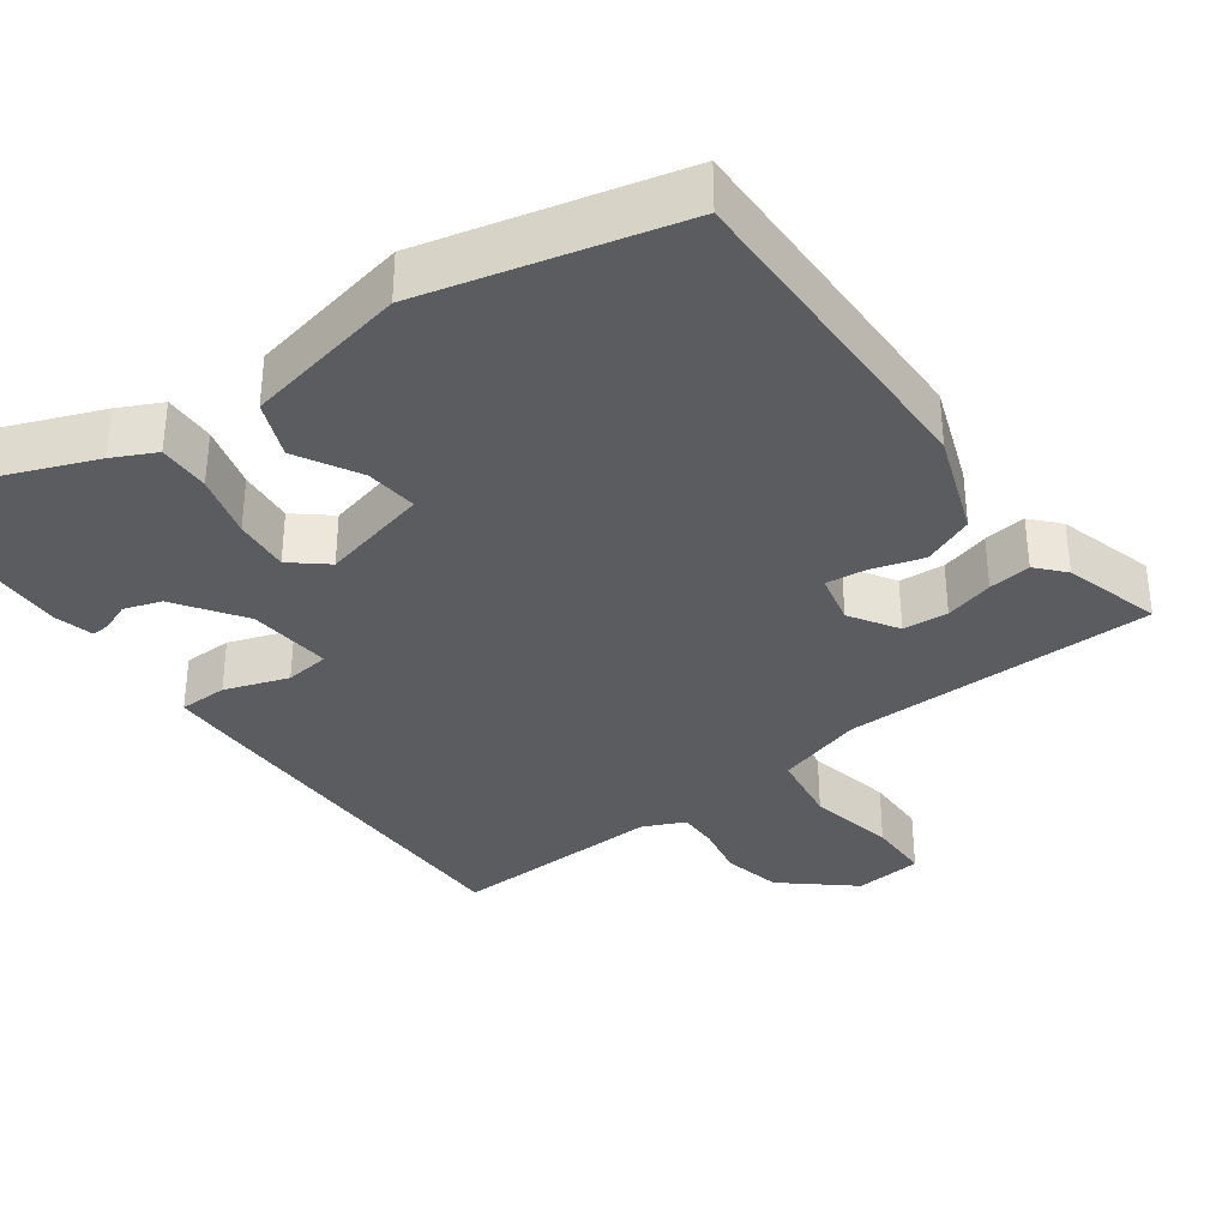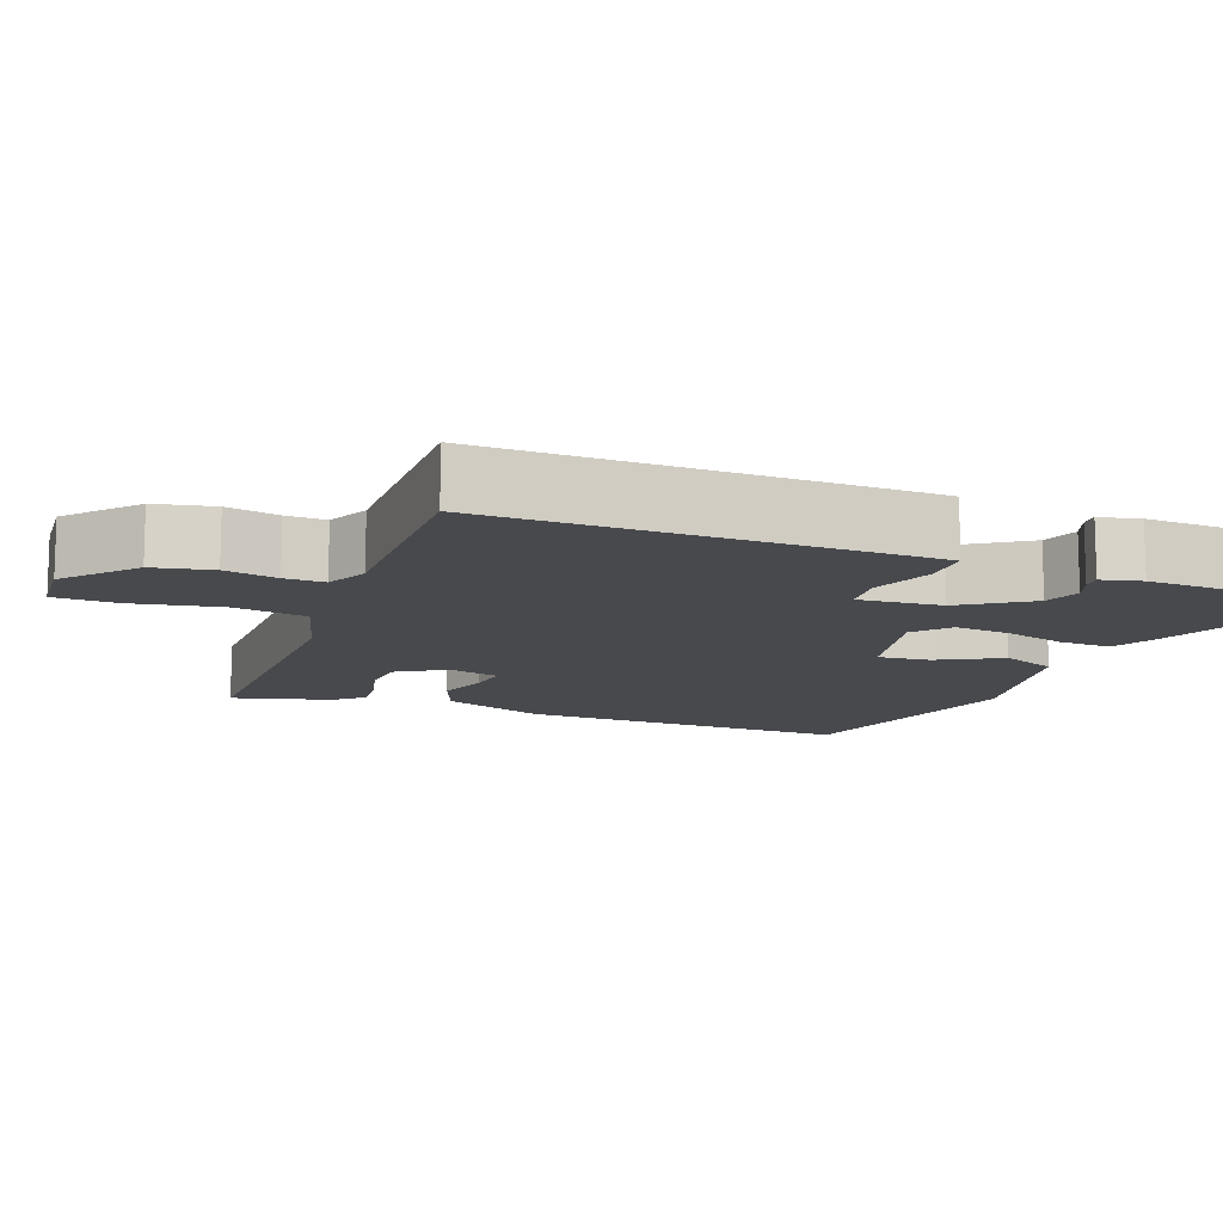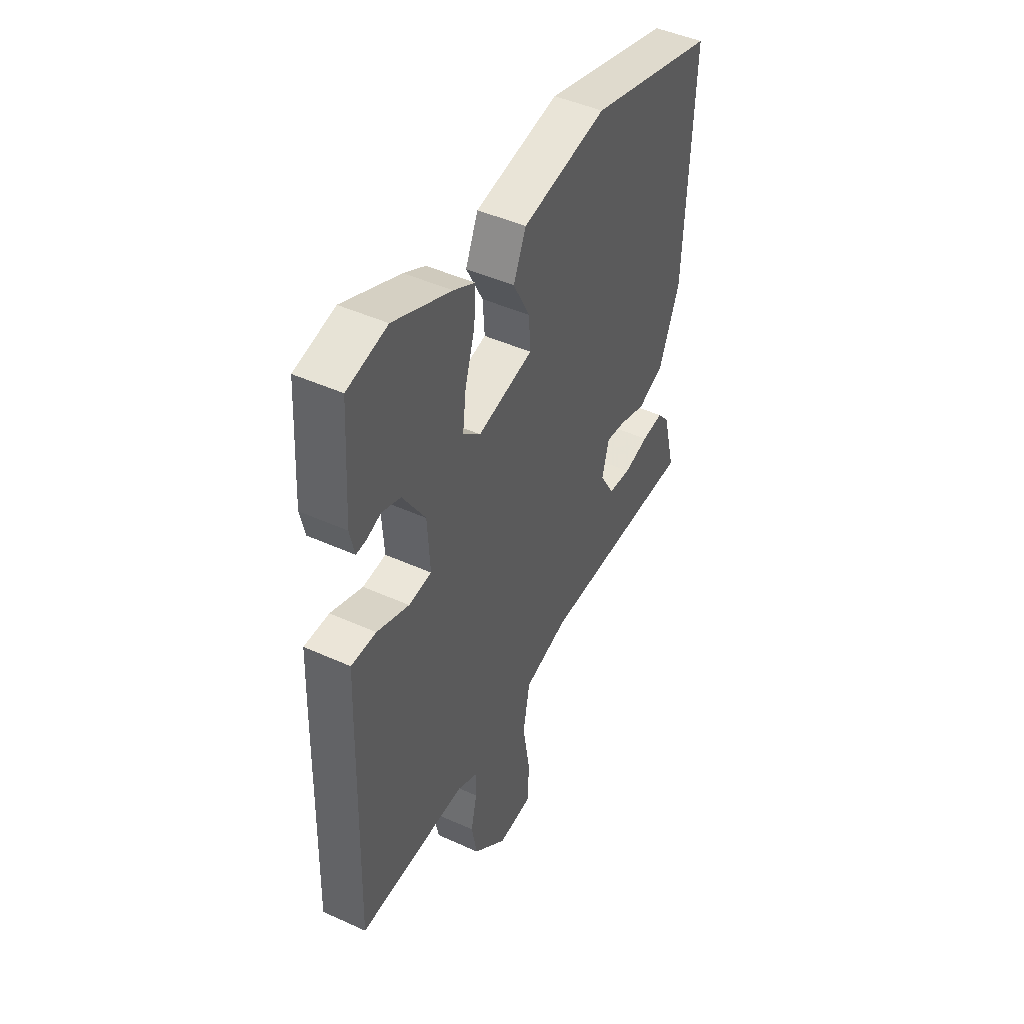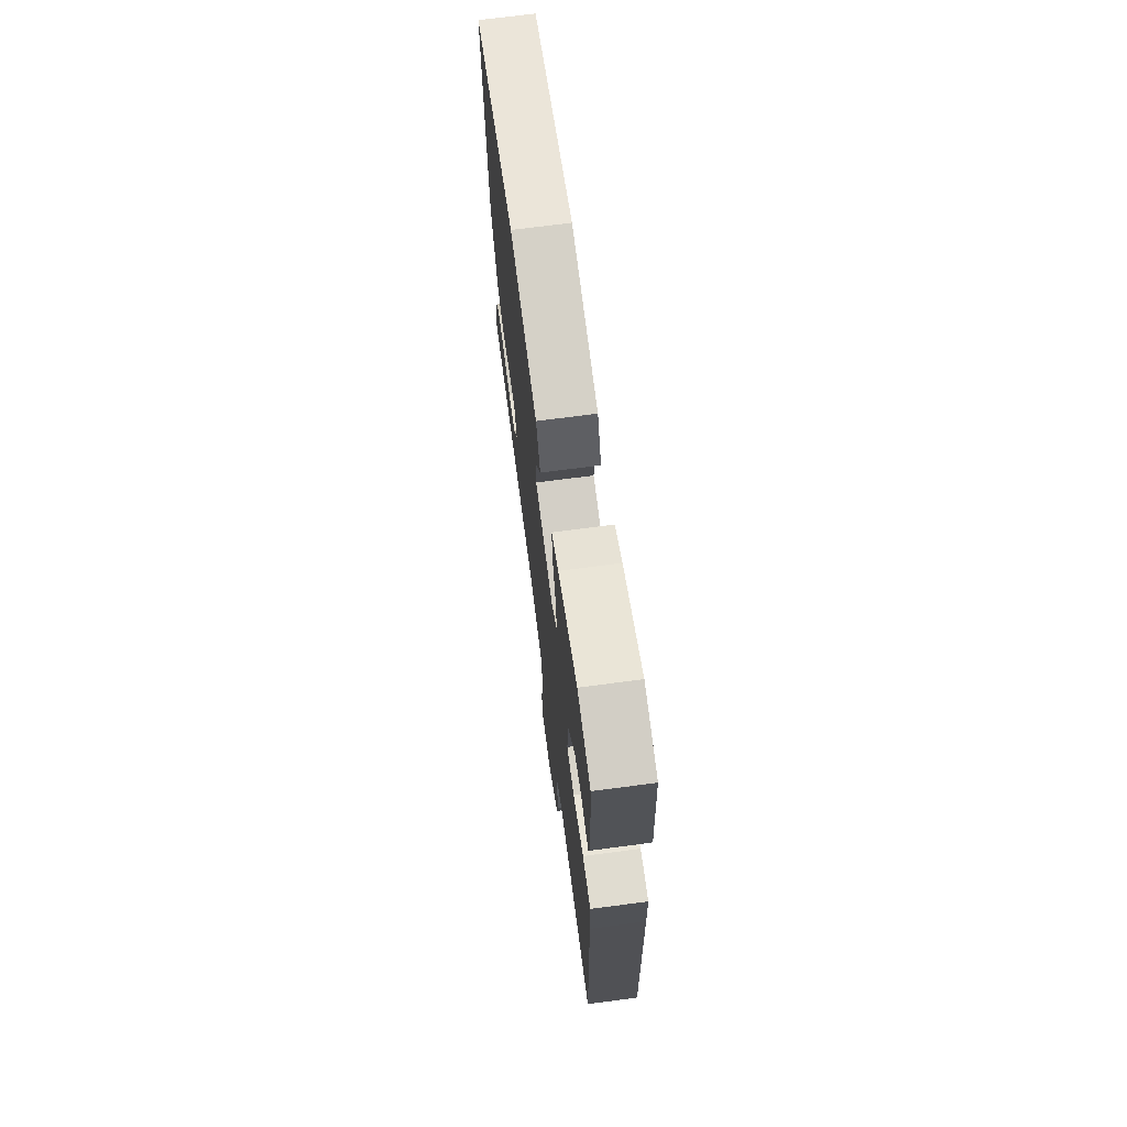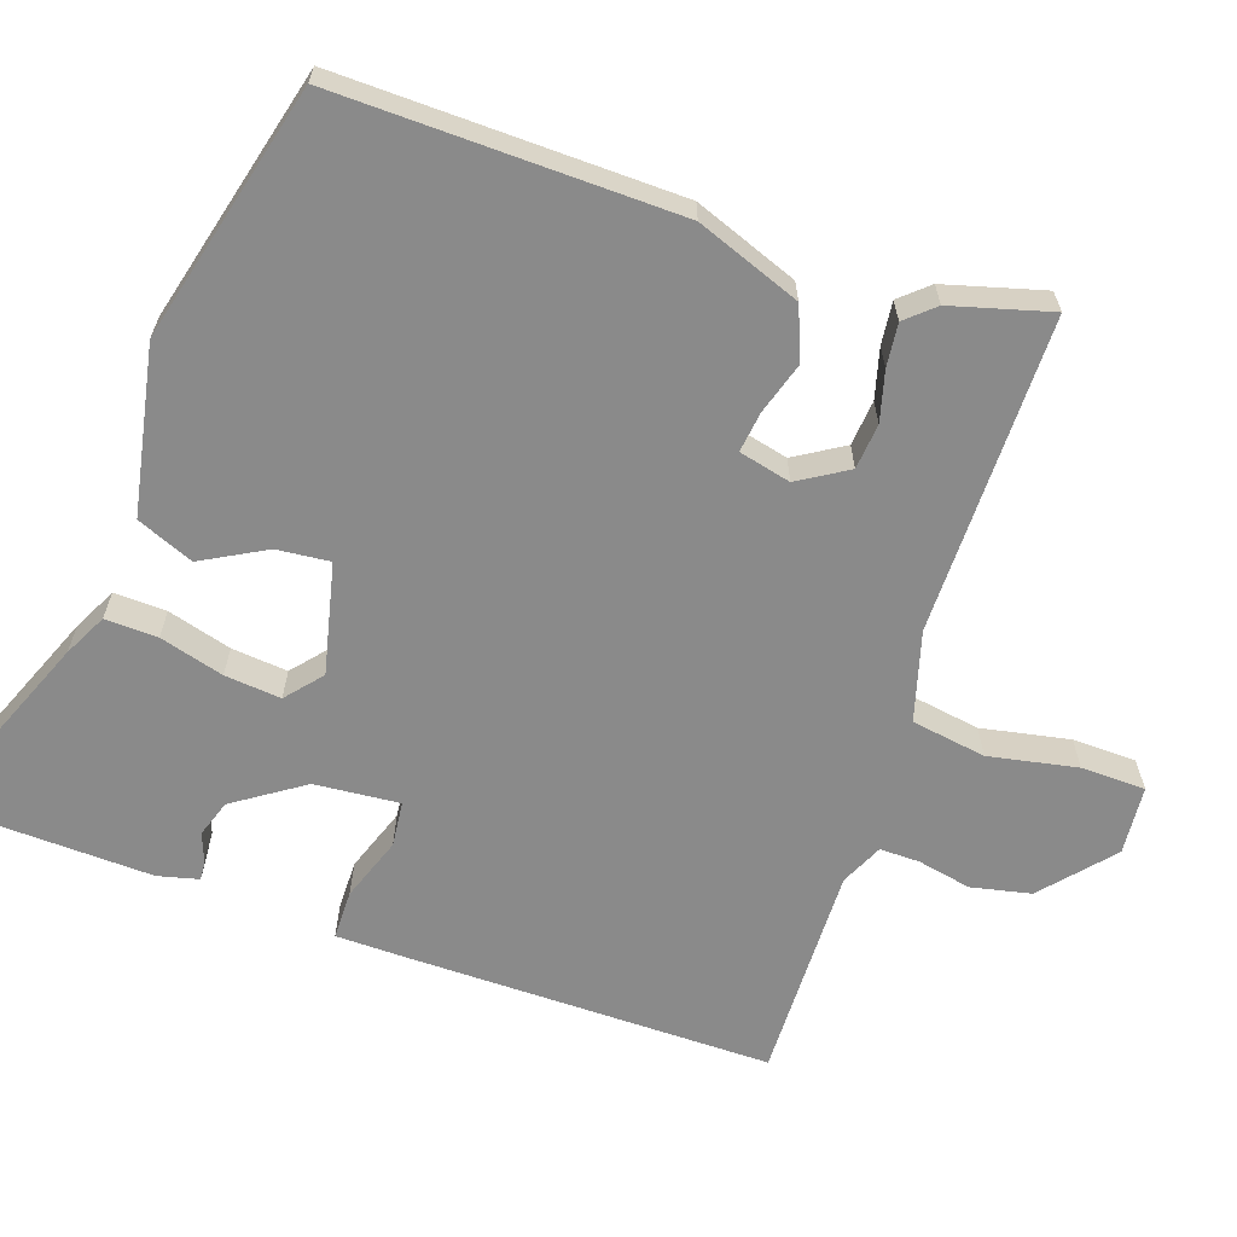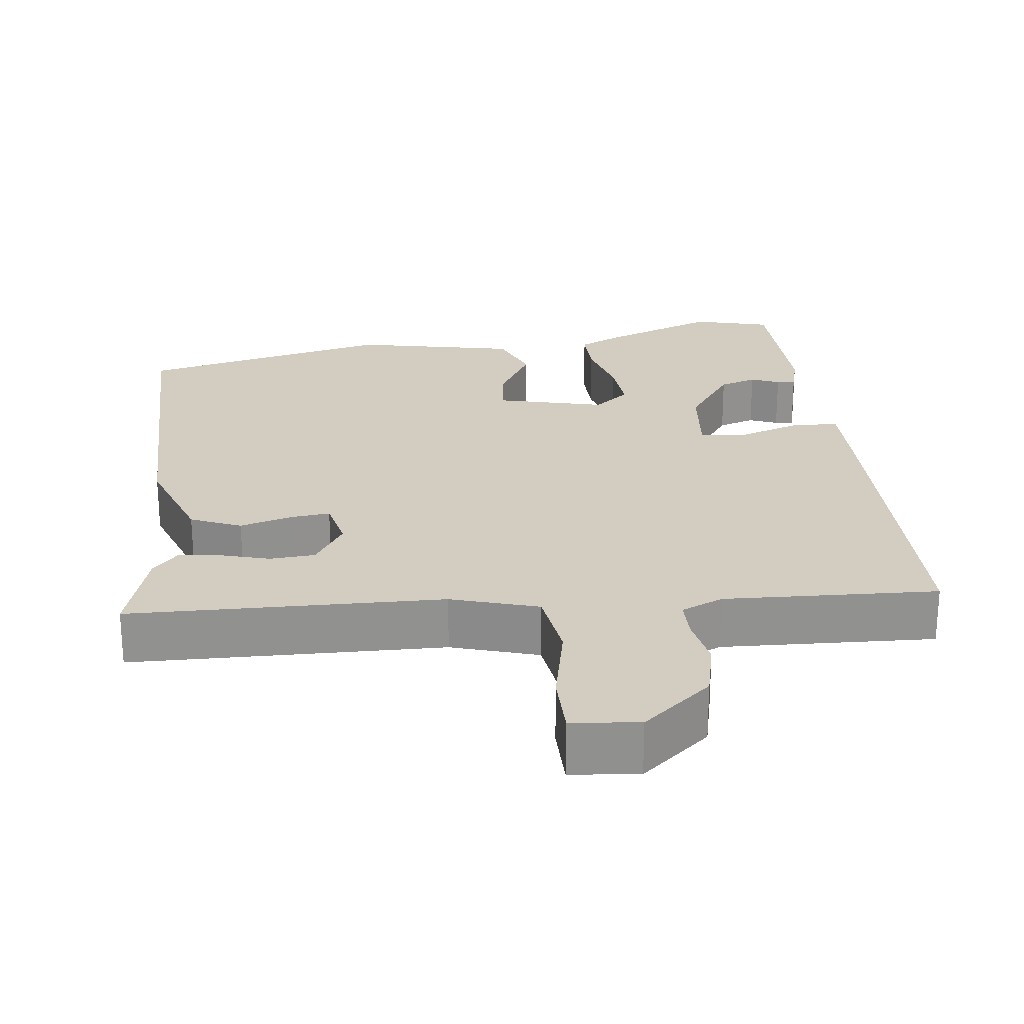
<metadata>
{"format":"obj","ext":"obj","renderer":"f3d","projection":"perspective","resolution":1024,"background":"white","views":[{"elev":-35.0,"azim":38.0,"up":"+Y"},{"elev":-12.3,"azim":-109.7,"up":"+Y"},{"elev":46.2,"azim":-62.6,"up":"+Z"},{"elev":70.5,"azim":-97.5,"up":"+Z"},{"elev":-63.4,"azim":72.4,"up":"+Y"},{"elev":24.5,"azim":175.5,"up":"+Y"}]}
</metadata>
<code>
v 0.499 0.07 -0.506
v 0.08 0.07 -0.497
v -0.038 0.07 -0.528
v -0.056 0.07 -0.626
v -0.036 0.07 -0.743
v -0.04 0.07 -0.828
v -0.131 0.07 -0.834
v -0.22 0.07 -0.753
v -0.235 0.07 -0.674
v -0.219 0.07 -0.604
v -0.217 0.07 -0.551
v -0.272 0.07 -0.524
v -0.558 0.07 -0.524
v -0.544 0.07 -0.05
v -0.54 0.07 0.051
v -0.475 0.07 0.05
v -0.391 0.07 0.018
v -0.331 0.07 0.023
v -0.338 0.07 0.135
v -0.397 0.07 0.227
v -0.446 0.07 0.245
v -0.485 0.07 0.231
v -0.51 0.07 0.23
v -0.522 0.07 0.284
v -0.509 0.07 0.498
v -0.404 0.07 0.521
v -0.252 0.07 0.455
v -0.196 0.07 0.425
v -0.2 0.07 0.356
v -0.226 0.07 0.272
v -0.235 0.07 0.198
v -0.189 0.07 0.157
v -0.043 0.07 0.187
v -0.048 0.07 0.257
v -0.092 0.07 0.342
v -0.059 0.07 0.416
v 0.162 0.07 0.453
v 0.497 0.07 0.359
v 0.477 0.07 -0.087
v 0.422 0.07 -0.223
v 0.353 0.07 -0.249
v 0.284 0.07 -0.226
v 0.231 0.07 -0.218
v 0.213 0.07 -0.286
v 0.251 0.07 -0.351
v 0.311 0.07 -0.358
v 0.377 0.07 -0.342
v 0.434 0.07 -0.337
v 0.466 0.07 -0.375
v 0.499 0 -0.506
v 0.08 0 -0.497
v -0.038 0 -0.528
v -0.056 0 -0.626
v -0.036 0 -0.743
v -0.04 0 -0.828
v -0.131 0 -0.834
v -0.22 0 -0.753
v -0.235 0 -0.674
v -0.219 0 -0.604
v -0.217 0 -0.551
v -0.272 0 -0.524
v -0.558 0 -0.524
v -0.544 0 -0.05
v -0.54 0 0.051
v -0.475 0 0.05
v -0.391 0 0.018
v -0.331 0 0.023
v -0.338 0 0.135
v -0.397 0 0.227
v -0.446 0 0.245
v -0.485 0 0.231
v -0.51 0 0.23
v -0.522 0 0.284
v -0.509 0 0.498
v -0.404 0 0.521
v -0.252 0 0.455
v -0.196 0 0.425
v -0.2 0 0.356
v -0.226 0 0.272
v -0.235 0 0.198
v -0.189 0 0.157
v -0.043 0 0.187
v -0.048 0 0.257
v -0.092 0 0.342
v -0.059 0 0.416
v 0.162 0 0.453
v 0.497 0 0.359
v 0.477 0 -0.087
v 0.422 0 -0.223
v 0.353 0 -0.249
v 0.284 0 -0.226
v 0.231 0 -0.218
v 0.213 0 -0.286
v 0.251 0 -0.351
v 0.311 0 -0.358
v 0.377 0 -0.342
v 0.434 0 -0.337
v 0.466 0 -0.375
f 46 47 48 49
f 46 49 1 2
f 45 46 2 3
f 44 45 3
f 43 44 3
f 39 40 41 42
f 39 42 43
f 38 39 43
f 37 38 43 3
f 34 35 36 37
f 33 34 37
f 27 28 29 30
f 27 30 31
f 26 27 31
f 25 26 31
f 24 25 31
f 21 22 23 24
f 20 21 24 31
f 19 20 31 32
f 14 15 16 17
f 12 13 14 17
f 11 12 17 18
f 7 8 9 10
f 7 10 11
f 4 5 6 7
f 3 4 7 11
f 33 37 3 11
f 11 18 19 32
f 11 32 33
f 98 97 96 95
f 51 50 98 95
f 52 51 95 94
f 52 94 93
f 52 93 92
f 91 90 89 88
f 92 91 88
f 92 88 87
f 52 92 87 86
f 86 85 84 83
f 86 83 82
f 79 78 77 76
f 80 79 76
f 80 76 75
f 80 75 74
f 80 74 73
f 73 72 71 70
f 80 73 70 69
f 81 80 69 68
f 66 65 64 63
f 66 63 62 61
f 67 66 61 60
f 59 58 57 56
f 60 59 56
f 56 55 54 53
f 60 56 53 52
f 60 52 86 82
f 81 68 67 60
f 82 81 60
f 1 50 51 2
f 2 51 52 3
f 3 52 53 4
f 4 53 54 5
f 5 54 55 6
f 6 55 56 7
f 7 56 57 8
f 8 57 58 9
f 9 58 59 10
f 10 59 60 11
f 11 60 61 12
f 12 61 62 13
f 13 62 63 14
f 14 63 64 15
f 15 64 65 16
f 16 65 66 17
f 17 66 67 18
f 18 67 68 19
f 19 68 69 20
f 20 69 70 21
f 21 70 71 22
f 22 71 72 23
f 23 72 73 24
f 24 73 74 25
f 25 74 75 26
f 26 75 76 27
f 27 76 77 28
f 28 77 78 29
f 29 78 79 30
f 30 79 80 31
f 31 80 81 32
f 32 81 82 33
f 33 82 83 34
f 34 83 84 35
f 35 84 85 36
f 36 85 86 37
f 37 86 87 38
f 38 87 88 39
f 39 88 89 40
f 40 89 90 41
f 41 90 91 42
f 42 91 92 43
f 43 92 93 44
f 44 93 94 45
f 45 94 95 46
f 46 95 96 47
f 47 96 97 48
f 48 97 98 49
f 49 98 50 1

</code>
